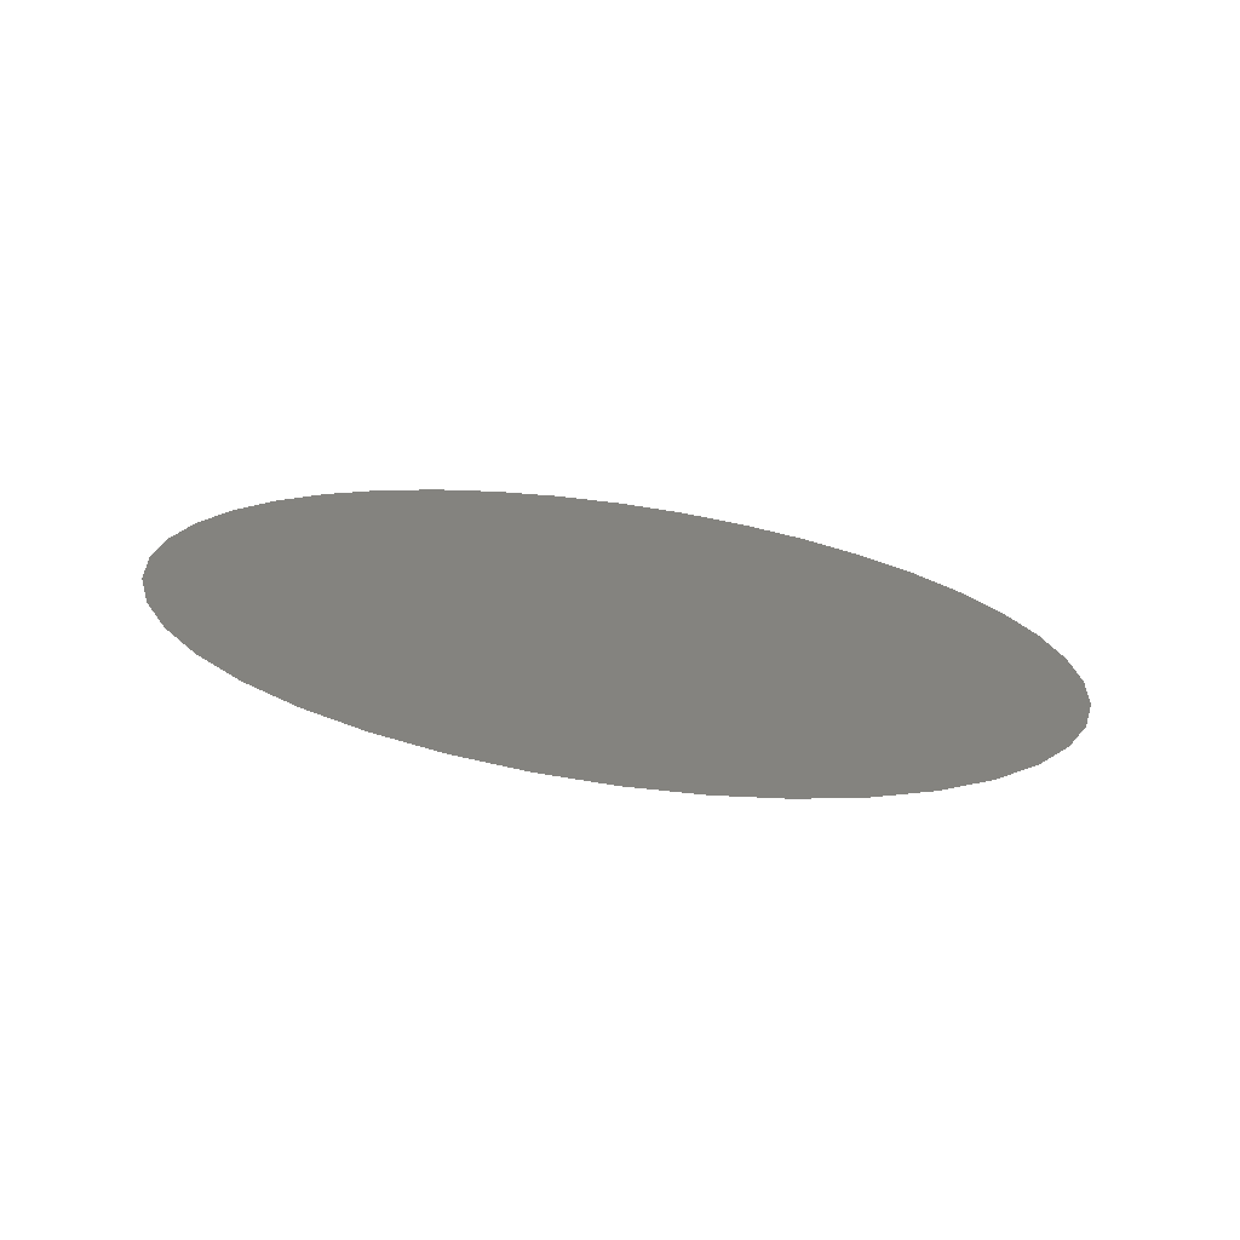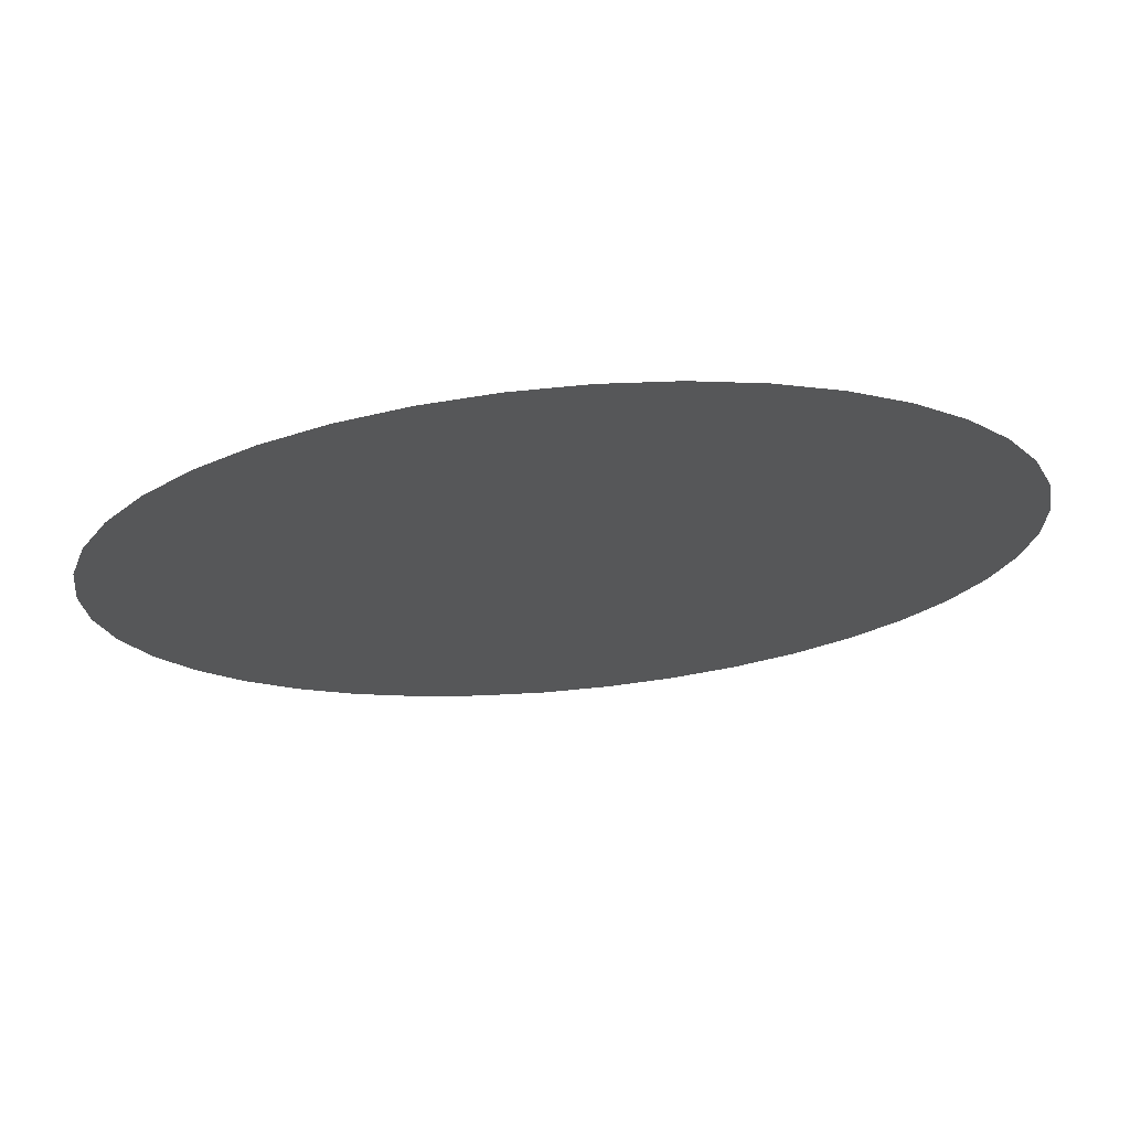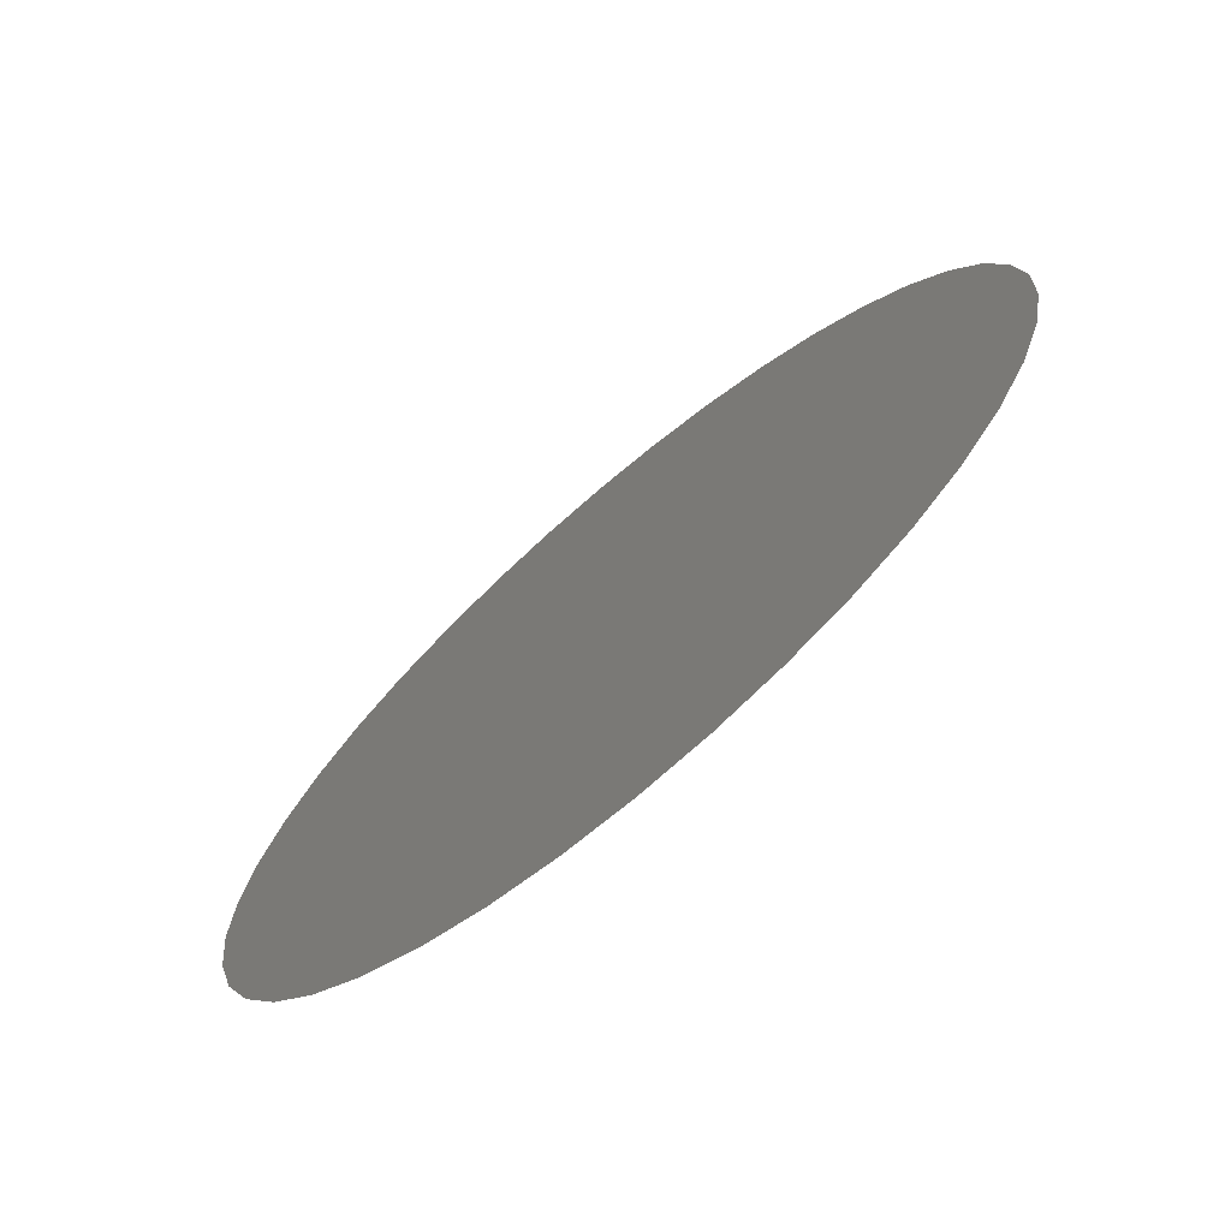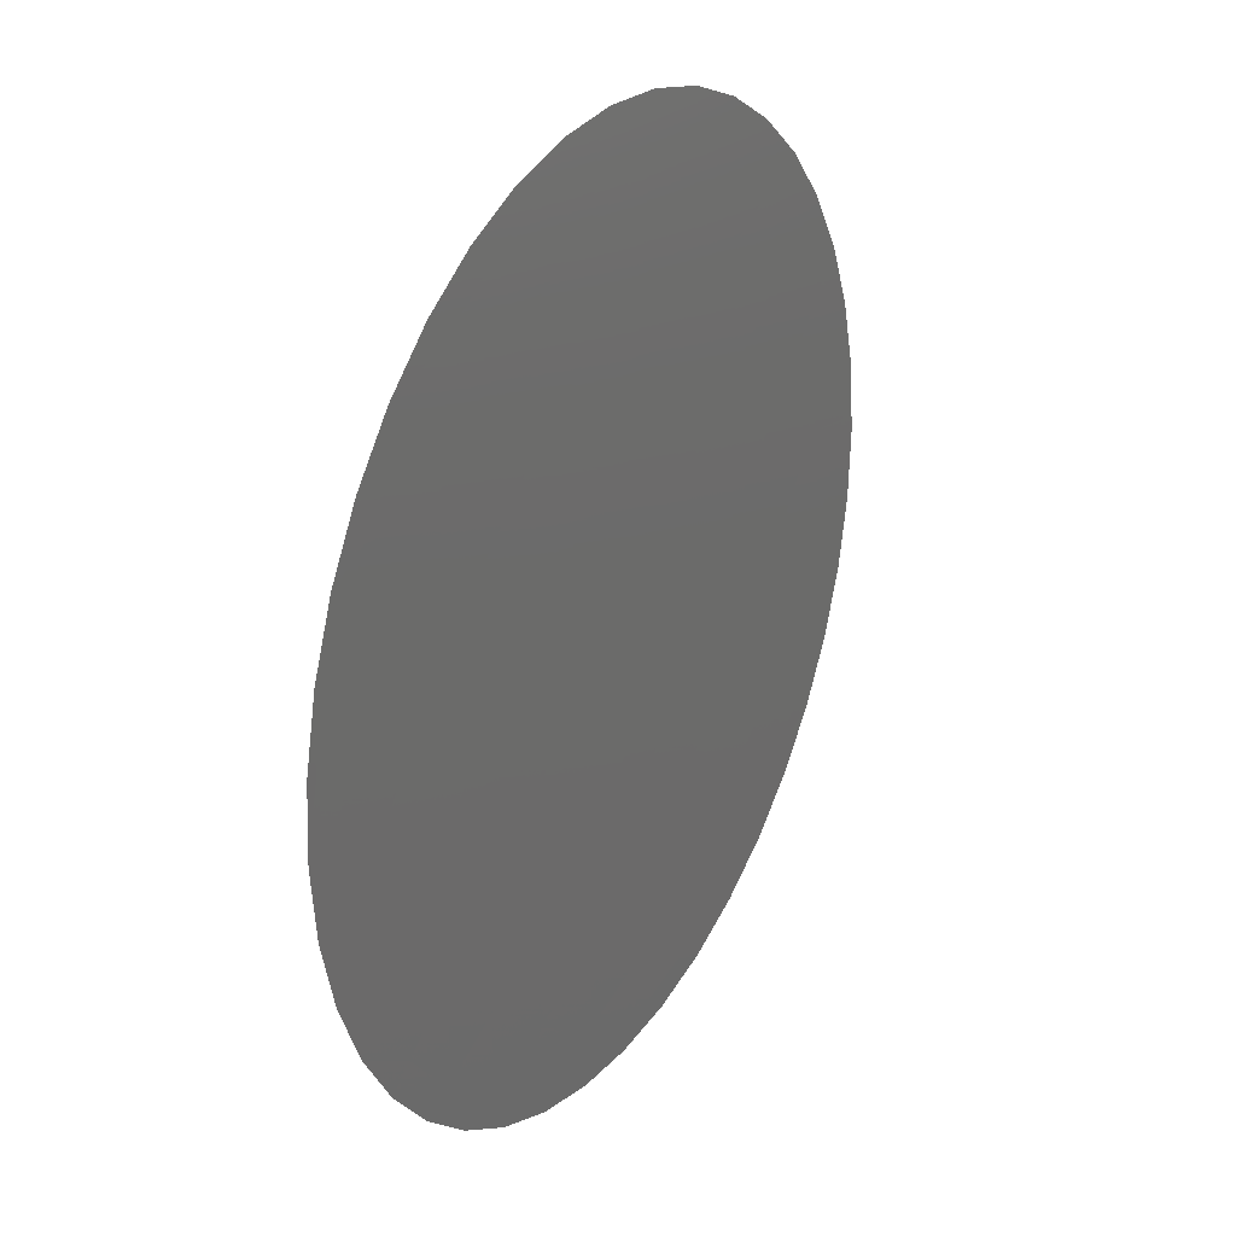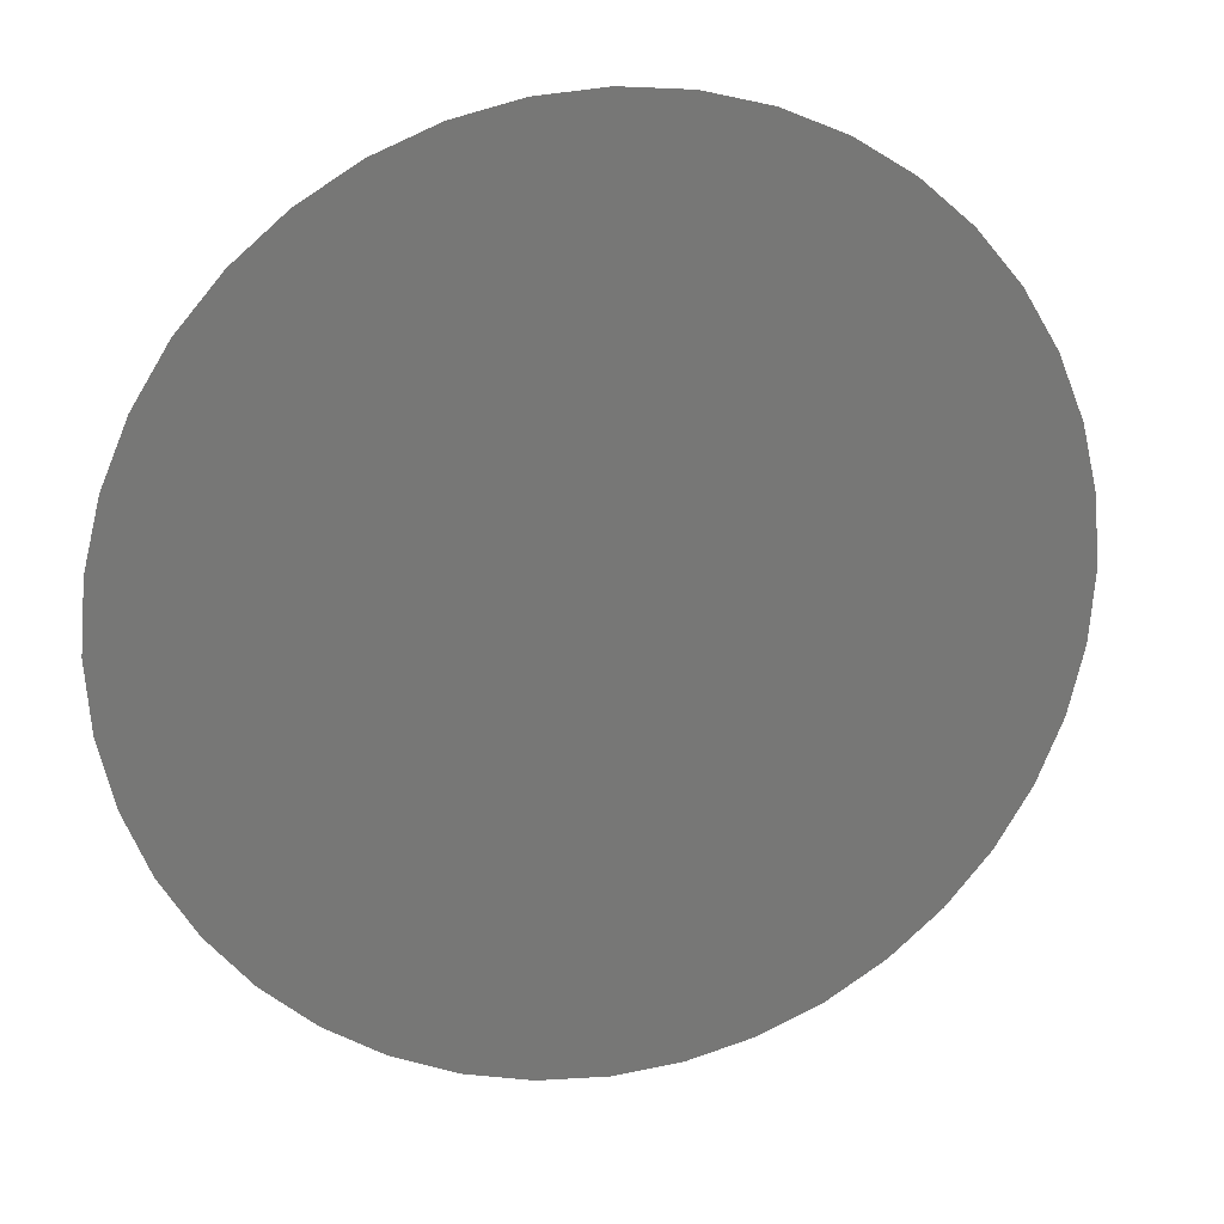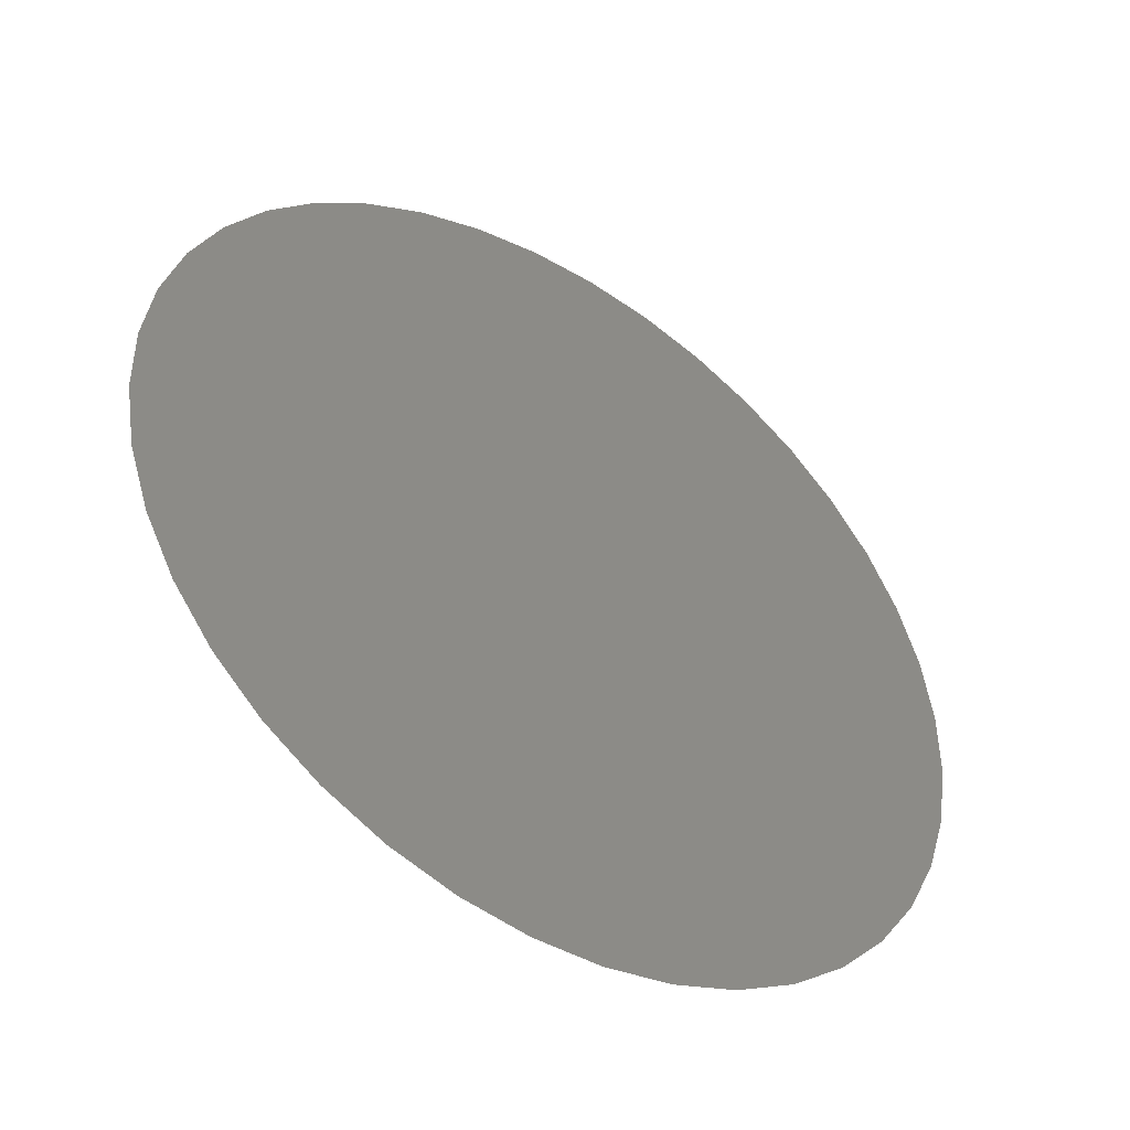
<metadata>
{"format":"stl","ext":"stl","renderer":"f3d","projection":"perspective","resolution":1024,"background":"white","views":[{"elev":-73.1,"azim":-127.9,"up":"+Z"},{"elev":42.1,"azim":84.2,"up":"+Y"},{"elev":67.1,"azim":41.6,"up":"+Y"},{"elev":-70.2,"azim":-3.8,"up":"+Y"},{"elev":51.0,"azim":-107.2,"up":"+Y"},{"elev":-8.9,"azim":-130.1,"up":"+Y"}]}
</metadata>
<code>
# stl→obj: 121 verts, 200 faces
v 1.988e+04 -6169 -1258
v 1.978e+04 -6341 -1240
v 1.978e+04 -6341 -1273
v 1.968e+04 -6514 -1258
v 1.998e+04 -6000 -1211
v 1.99e+04 -6131 -1186
v 2.007e+04 -5841 -1134
v 2.002e+04 -5938 -1099
v 2.016e+04 -5693 -1030
v 2.011e+04 -5767 -980.5
v 2.02e+04 -5618 -834.9
v 2.023e+04 -5562 -900.3
v 2.027e+04 -5492 -663.3
v 2.03e+04 -5449 -748.4
v 2.035e+04 -5359 -578
v 2.033e+04 -5390 -466
v 2.039e+04 -5293 -393.5
v 2.038e+04 -5314 -242.6
v 2.041e+04 -5252 -199.2
v 2.04e+04 -5267 6.467e-10
v 2.041e+04 -5252 199.2
v 2.042e+04 -5239 -3.181e-13
v 1.959e+04 -6682 -1211
v 1.966e+04 -6551 -1186
v 1.978e+04 -6341 -1114
v 1.991e+04 -6126 -1002
v 2.002e+04 -5928 -855.6
v 2.012e+04 -5752 -680
v 2.021e+04 -5600 -477.1
v 2.028e+04 -5474 -248.5
v 2.034e+04 -5376 -7.657e-09
v 2.038e+04 -5314 242.6
v 2.039e+04 -5293 393.5
v 1.949e+04 -6842 -1134
v 1.955e+04 -6745 -1099
v 1.966e+04 -6556 -1002
v 1.978e+04 -6341 -858.3
v 1.991e+04 -6129 -679.5
v 2.002e+04 -5931 -473.5
v 2.012e+04 -5753 -245.1
v 2.021e+04 -5598 2.64e-08
v 2.028e+04 -5474 248.5
v 2.033e+04 -5390 466
v 2.035e+04 -5359 578
v 1.941e+04 -6989 -1030
v 1.945e+04 -6916 -980.5
v 1.954e+04 -6754 -855.6
v 1.966e+04 -6553 -679.5
v 1.978e+04 -6341 -470.8
v 1.99e+04 -6132 -241.6
v 2.002e+04 -5933 -8.871e-09
v 2.012e+04 -5753 245.1
v 2.021e+04 -5600 477.1
v 2.027e+04 -5492 663.3
v 2.03e+04 -5449 748.4
v 1.937e+04 -7064 -834.9
v 1.933e+04 -7121 -900.3
v 1.944e+04 -6930 -680
v 1.955e+04 -6751 -473.5
v 1.966e+04 -6550 -241.6
v 1.978e+04 -6341 -1.137e-13
v 1.99e+04 -6132 241.6
v 2.002e+04 -5931 473.5
v 2.012e+04 -5752 680
v 2.02e+04 -5618 834.9
v 2.023e+04 -5562 900.3
v 1.929e+04 -7190 -663.3
v 1.927e+04 -7233 -748.4
v 1.936e+04 -7082 -477.1
v 1.944e+04 -6930 -245.1
v 1.955e+04 -6749 8.87e-09
v 1.966e+04 -6550 241.6
v 1.978e+04 -6341 470.8
v 1.991e+04 -6129 679.5
v 2.002e+04 -5928 855.6
v 2.011e+04 -5767 980.5
v 2.016e+04 -5693 1030
v 1.922e+04 -7324 -578
v 1.923e+04 -7293 -466
v 1.928e+04 -7209 -248.5
v 1.935e+04 -7084 -2.64e-08
v 1.944e+04 -6930 245.1
v 1.955e+04 -6751 473.5
v 1.966e+04 -6553 679.5
v 1.978e+04 -6341 858.3
v 1.991e+04 -6126 1002
v 2.002e+04 -5938 1099
v 2.007e+04 -5841 1134
v 1.918e+04 -7390 -393.5
v 1.919e+04 -7369 -242.6
v 1.923e+04 -7306 7.657e-09
v 1.928e+04 -7209 248.5
v 1.936e+04 -7082 477.1
v 1.944e+04 -6930 680
v 1.954e+04 -6754 855.6
v 1.966e+04 -6556 1002
v 1.978e+04 -6341 1114
v 1.99e+04 -6131 1186
v 1.998e+04 -6000 1211
v 1.915e+04 -7430 -199.2
v 1.916e+04 -7415 -6.467e-10
v 1.919e+04 -7369 242.6
v 1.923e+04 -7293 466
v 1.929e+04 -7190 663.3
v 1.937e+04 -7064 834.9
v 1.945e+04 -6916 980.5
v 1.955e+04 -6745 1099
v 1.966e+04 -6551 1186
v 1.978e+04 -6341 1240
v 1.988e+04 -6169 1258
v 1.915e+04 -7444 1.767e-13
v 1.915e+04 -7430 199.2
v 1.918e+04 -7390 393.5
v 1.922e+04 -7324 578
v 1.927e+04 -7233 748.4
v 1.933e+04 -7121 900.3
v 1.941e+04 -6989 1030
v 1.949e+04 -6842 1134
v 1.959e+04 -6682 1211
v 1.968e+04 -6514 1258
v 1.978e+04 -6341 1273
f 1 2 3
f 4 3 2
f 5 6 1
f 2 1 6
f 7 8 5
f 5 8 6
f 9 10 7
f 8 7 10
f 10 9 11
f 12 11 9
f 13 11 14
f 11 12 14
f 14 15 13
f 16 13 15
f 15 17 16
f 18 16 17
f 17 19 18
f 20 18 19
f 21 20 22
f 19 22 20
f 23 4 24
f 2 24 4
f 6 25 2
f 24 2 25
f 8 26 6
f 25 6 26
f 10 27 8
f 26 8 27
f 27 10 28
f 11 28 10
f 29 28 13
f 11 13 28
f 13 16 29
f 29 16 30
f 16 18 30
f 31 30 18
f 18 20 31
f 32 31 20
f 33 32 21
f 21 32 20
f 34 23 35
f 24 35 23
f 35 24 36
f 25 36 24
f 26 37 25
f 25 37 36
f 37 26 38
f 27 38 26
f 38 27 39
f 28 39 27
f 40 39 29
f 28 29 39
f 41 40 30
f 29 30 40
f 42 41 31
f 30 31 41
f 43 42 32
f 31 32 42
f 44 43 33
f 32 33 43
f 45 34 46
f 46 34 35
f 46 35 47
f 36 47 35
f 37 48 36
f 47 36 48
f 48 37 49
f 38 49 37
f 49 38 50
f 39 50 38
f 51 50 40
f 39 40 50
f 40 41 51
f 52 51 41
f 41 42 52
f 53 52 42
f 54 53 43
f 53 42 43
f 55 54 44
f 43 44 54
f 46 56 45
f 57 45 56
f 47 58 46
f 56 46 58
f 48 59 47
f 58 47 59
f 49 60 48
f 59 48 60
f 60 49 61
f 49 50 61
f 62 61 51
f 50 51 61
f 51 52 62
f 63 62 52
f 52 53 63
f 64 63 53
f 53 54 64
f 65 64 54
f 54 55 65
f 65 55 66
f 67 68 56
f 57 56 68
f 69 67 58
f 56 58 67
f 70 69 59
f 58 59 69
f 71 70 60
f 59 60 70
f 60 61 71
f 72 71 61
f 72 61 73
f 73 61 62
f 73 62 74
f 63 74 62
f 74 63 75
f 64 75 63
f 75 64 76
f 65 76 64
f 76 65 77
f 66 77 65
f 68 67 78
f 79 78 67
f 67 69 79
f 79 69 80
f 81 80 70
f 69 70 80
f 82 81 71
f 70 71 81
f 71 72 82
f 83 82 72
f 73 84 72
f 83 72 84
f 84 73 85
f 74 85 73
f 85 74 86
f 75 86 74
f 76 87 75
f 86 75 87
f 77 88 76
f 87 76 88
f 78 79 89
f 90 89 79
f 79 80 90
f 91 90 80
f 80 81 91
f 92 91 81
f 81 82 92
f 93 92 82
f 82 83 93
f 94 93 83
f 84 95 83
f 94 83 95
f 85 96 84
f 95 84 96
f 86 97 85
f 85 97 96
f 87 98 86
f 97 86 98
f 88 99 87
f 87 99 98
f 89 90 100
f 101 100 90
f 102 101 91
f 90 91 101
f 103 102 92
f 91 92 102
f 104 103 93
f 103 92 93
f 93 94 104
f 105 104 94
f 95 106 94
f 105 94 106
f 106 95 107
f 96 107 95
f 107 96 108
f 97 108 96
f 98 109 97
f 108 97 109
f 99 110 98
f 109 98 110
f 100 101 111
f 112 111 101
f 113 112 102
f 102 112 101
f 114 113 103
f 102 103 113
f 115 114 104
f 103 104 114
f 104 105 115
f 116 115 105
f 106 117 105
f 116 105 117
f 117 106 118
f 118 106 107
f 118 107 119
f 108 119 107
f 119 108 120
f 109 120 108
f 110 121 109
f 120 109 121

</code>
